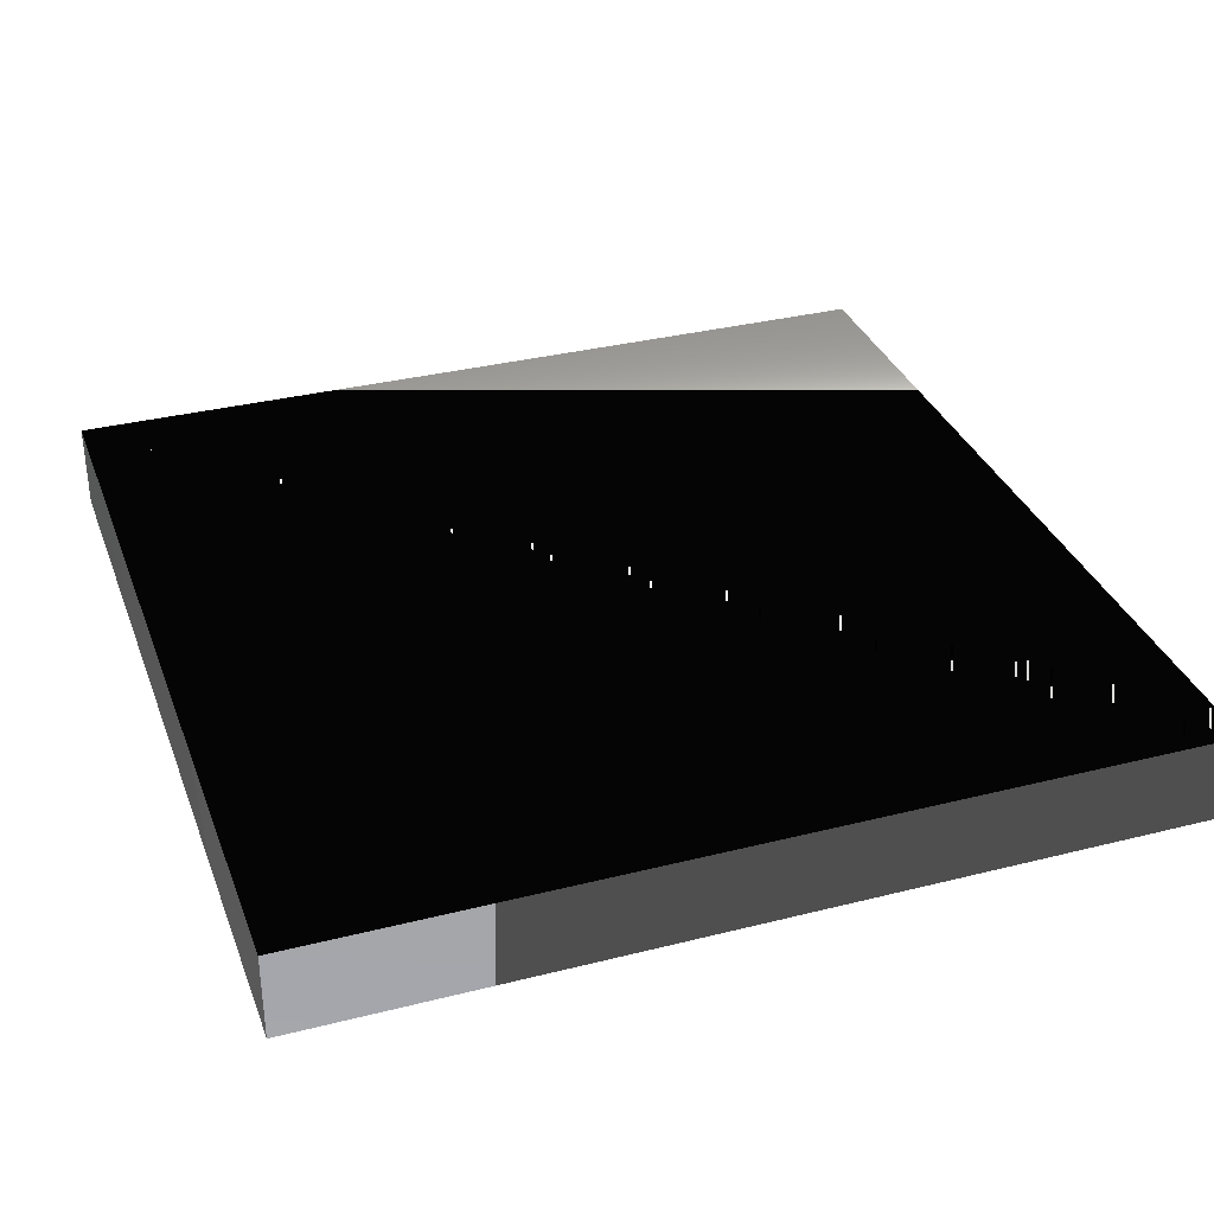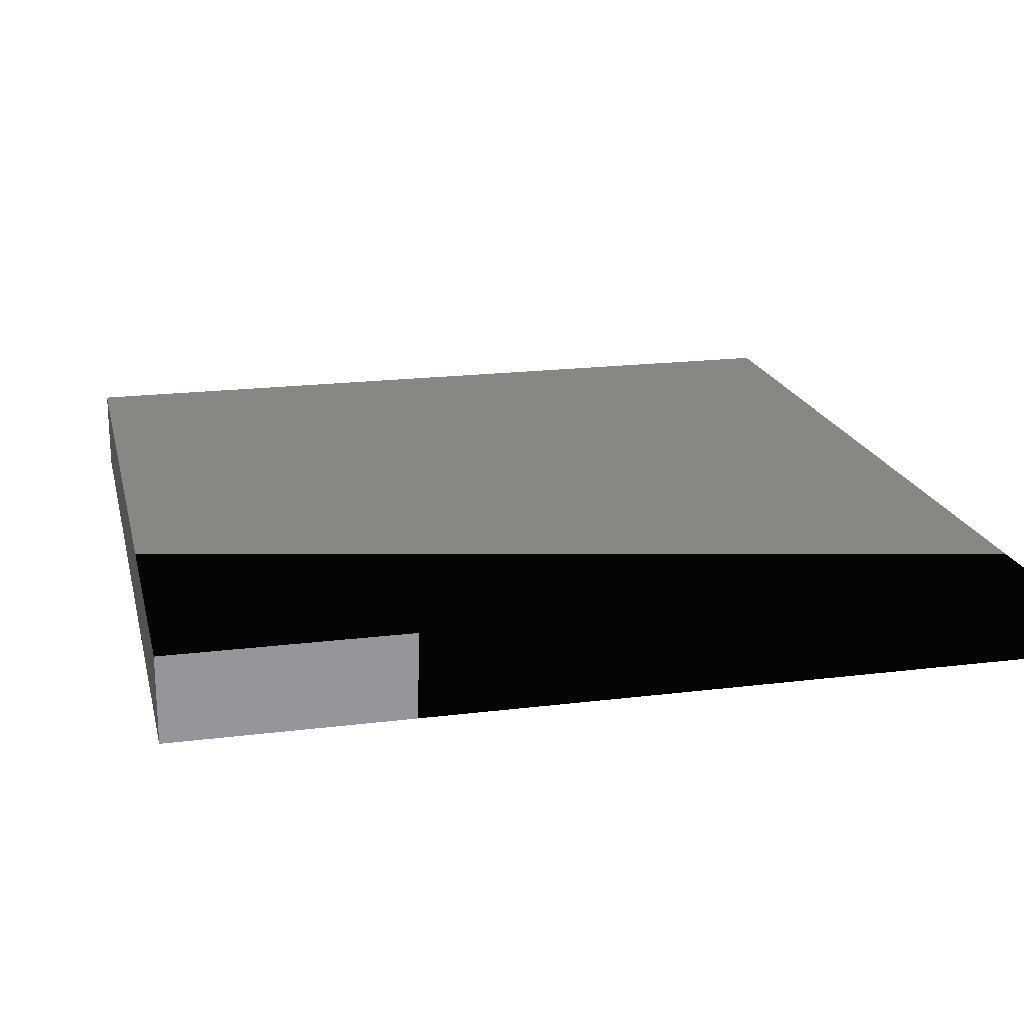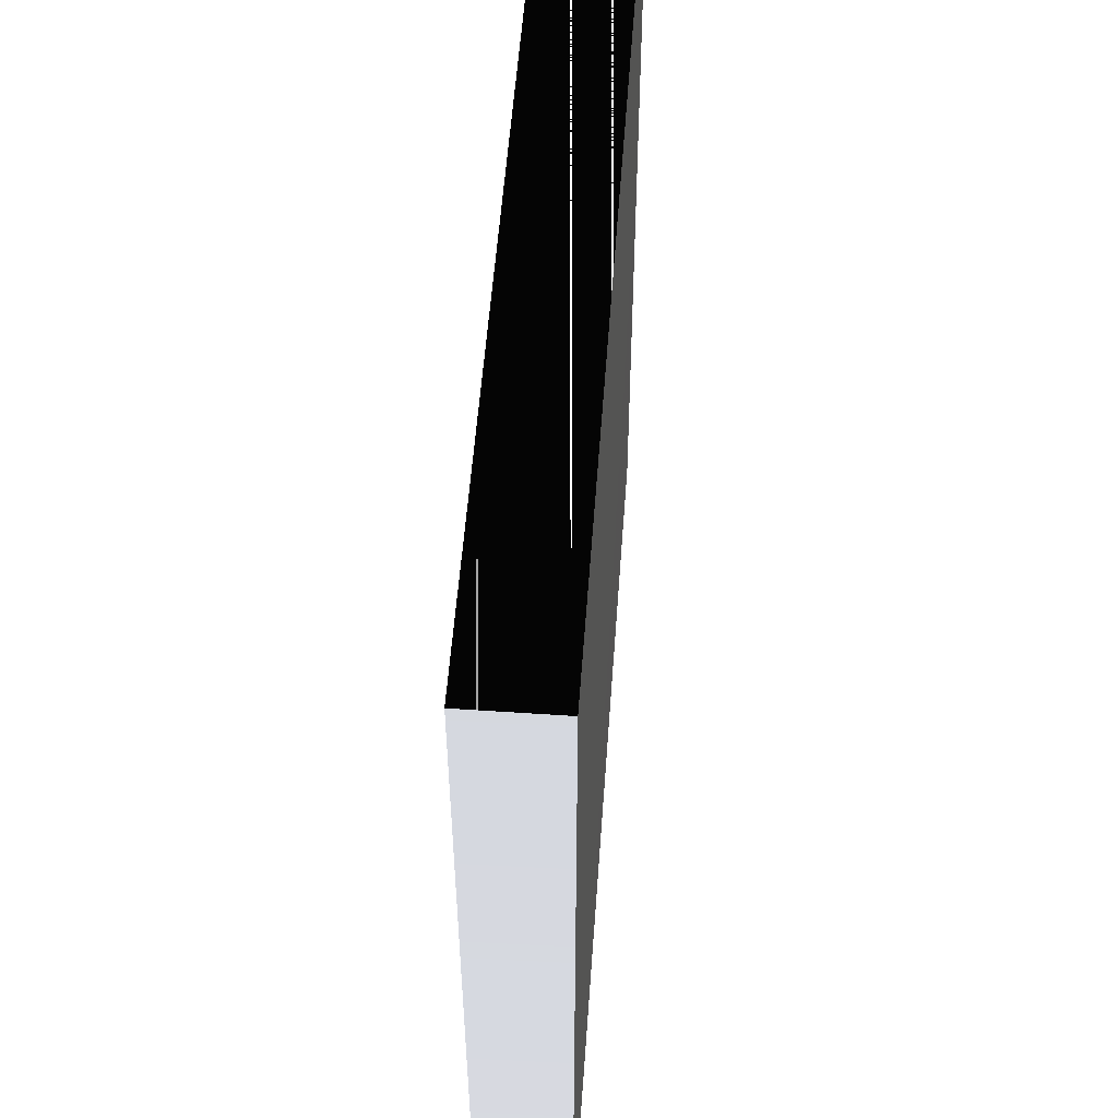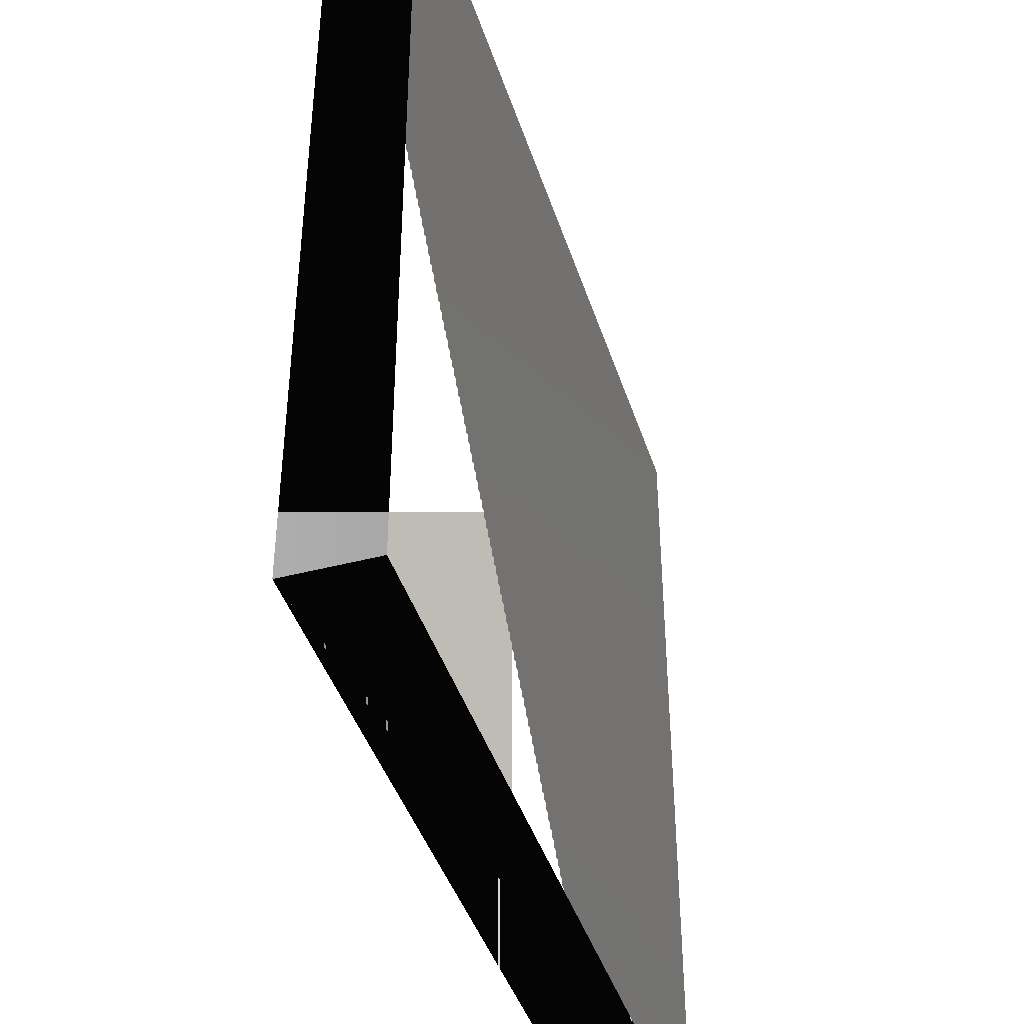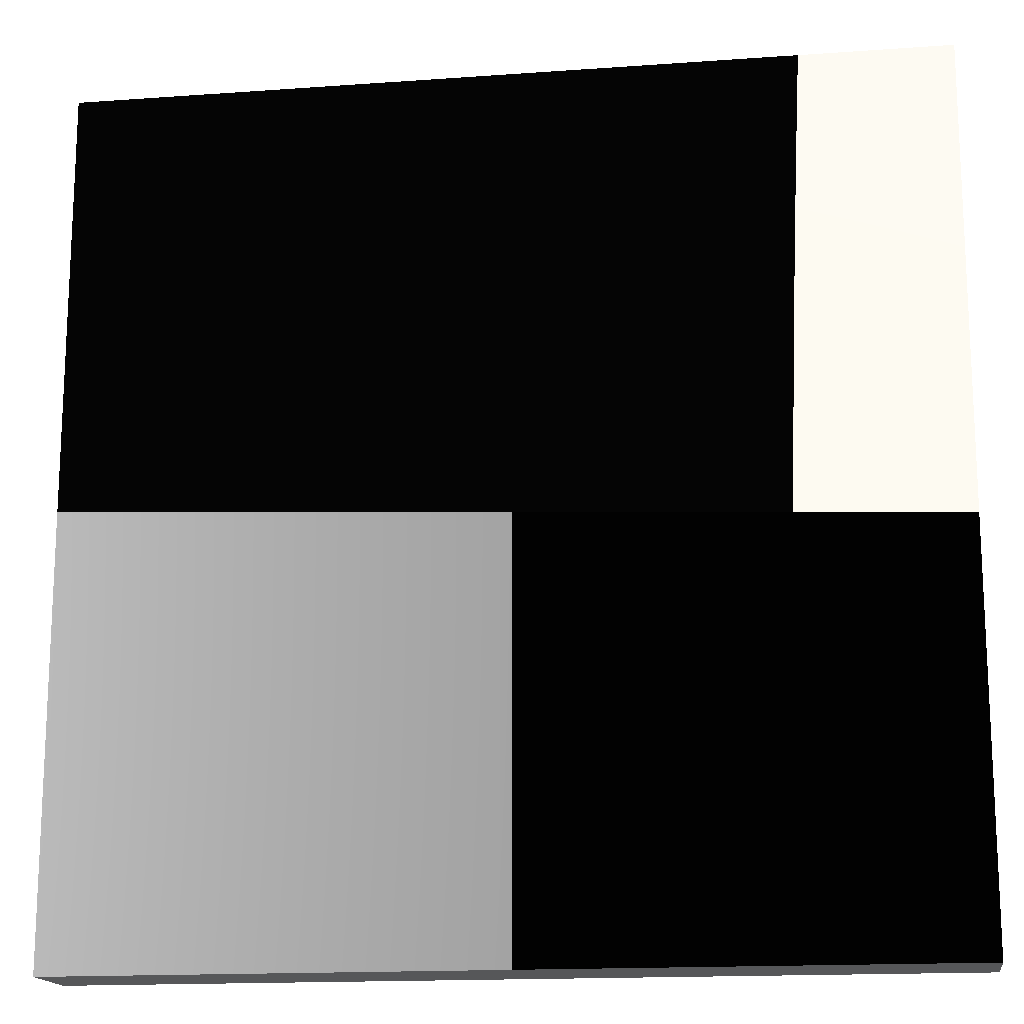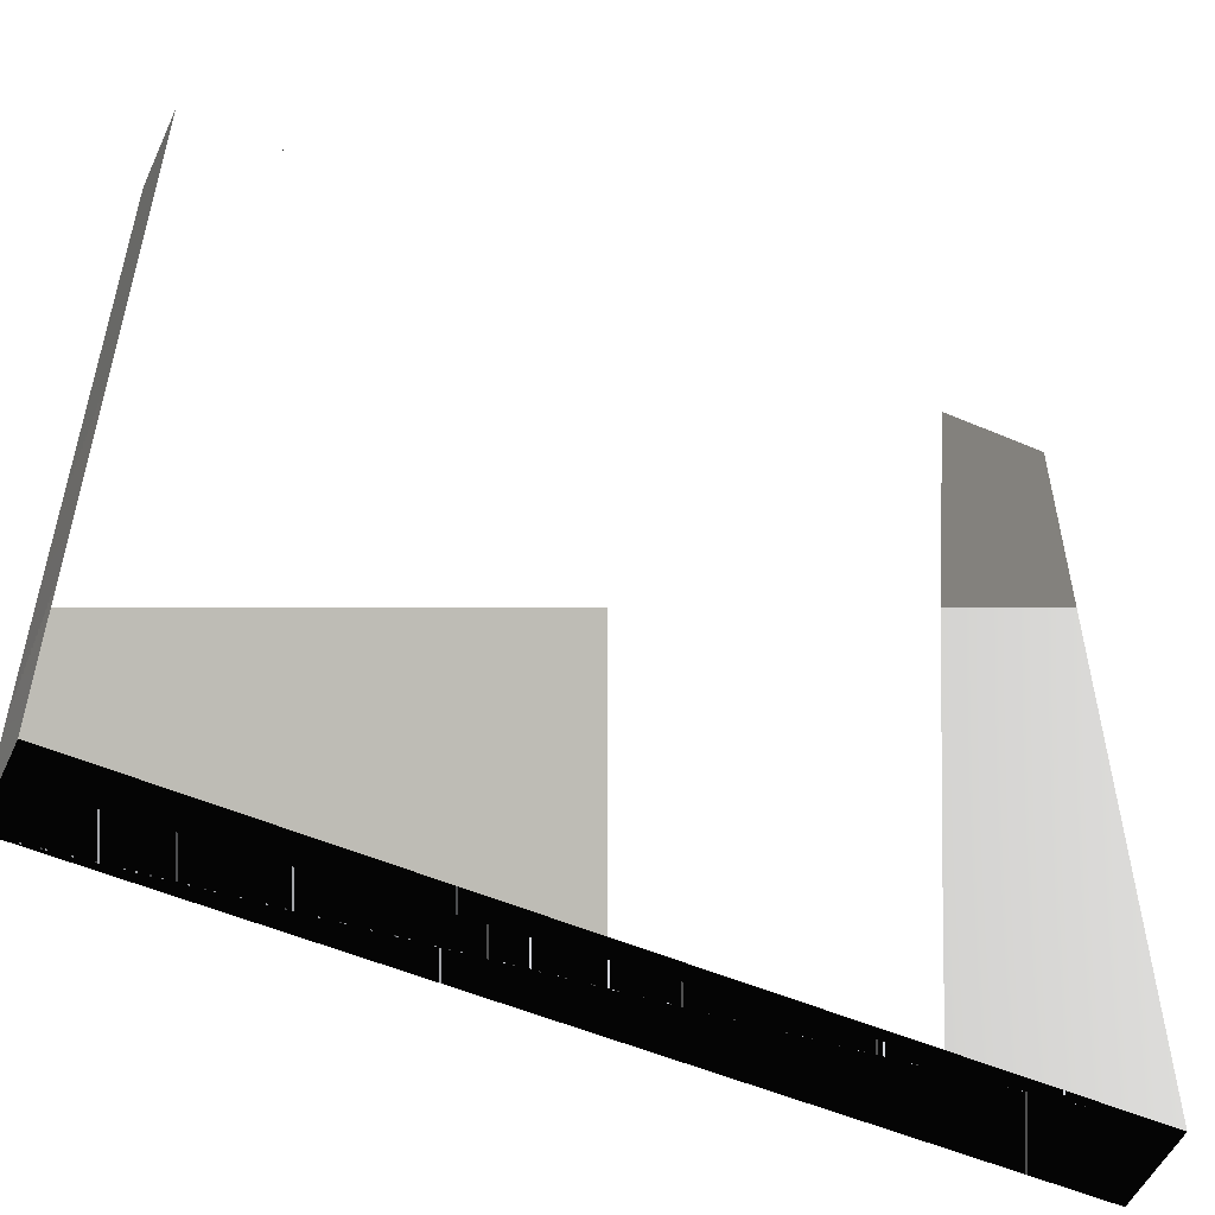
<metadata>
{"format":"stl","ext":"stl","renderer":"f3d","projection":"perspective","resolution":1024,"background":"white","views":[{"elev":33.6,"azim":71.0,"up":"+Z"},{"elev":19.2,"azim":166.8,"up":"+Z"},{"elev":54.4,"azim":94.1,"up":"+Y"},{"elev":-42.6,"azim":-72.6,"up":"+Y"},{"elev":-16.0,"azim":8.5,"up":"+Y"},{"elev":-53.2,"azim":-24.6,"up":"+Y"}]}
</metadata>
<code>
# stl→obj: 8 verts, 12 faces
v -8.472e-08 -8.472e-08 1.694e-08
v -8.472e-08 8.472e-08 1.694e-08
v -8.472e-08 8.472e-08 0
v -8.472e-08 -8.472e-08 0
v 8.472e-08 -8.472e-08 1.694e-08
v 8.472e-08 -8.472e-08 0
v 8.472e-08 8.472e-08 1.694e-08
v 8.472e-08 8.472e-08 0
f 1 2 3
f 3 4 1
f 5 1 4
f 4 6 5
f 7 5 6
f 6 8 7
f 2 7 8
f 8 3 2
f 1 2 7
f 1 5 7
f 4 3 8
f 4 6 8

</code>
